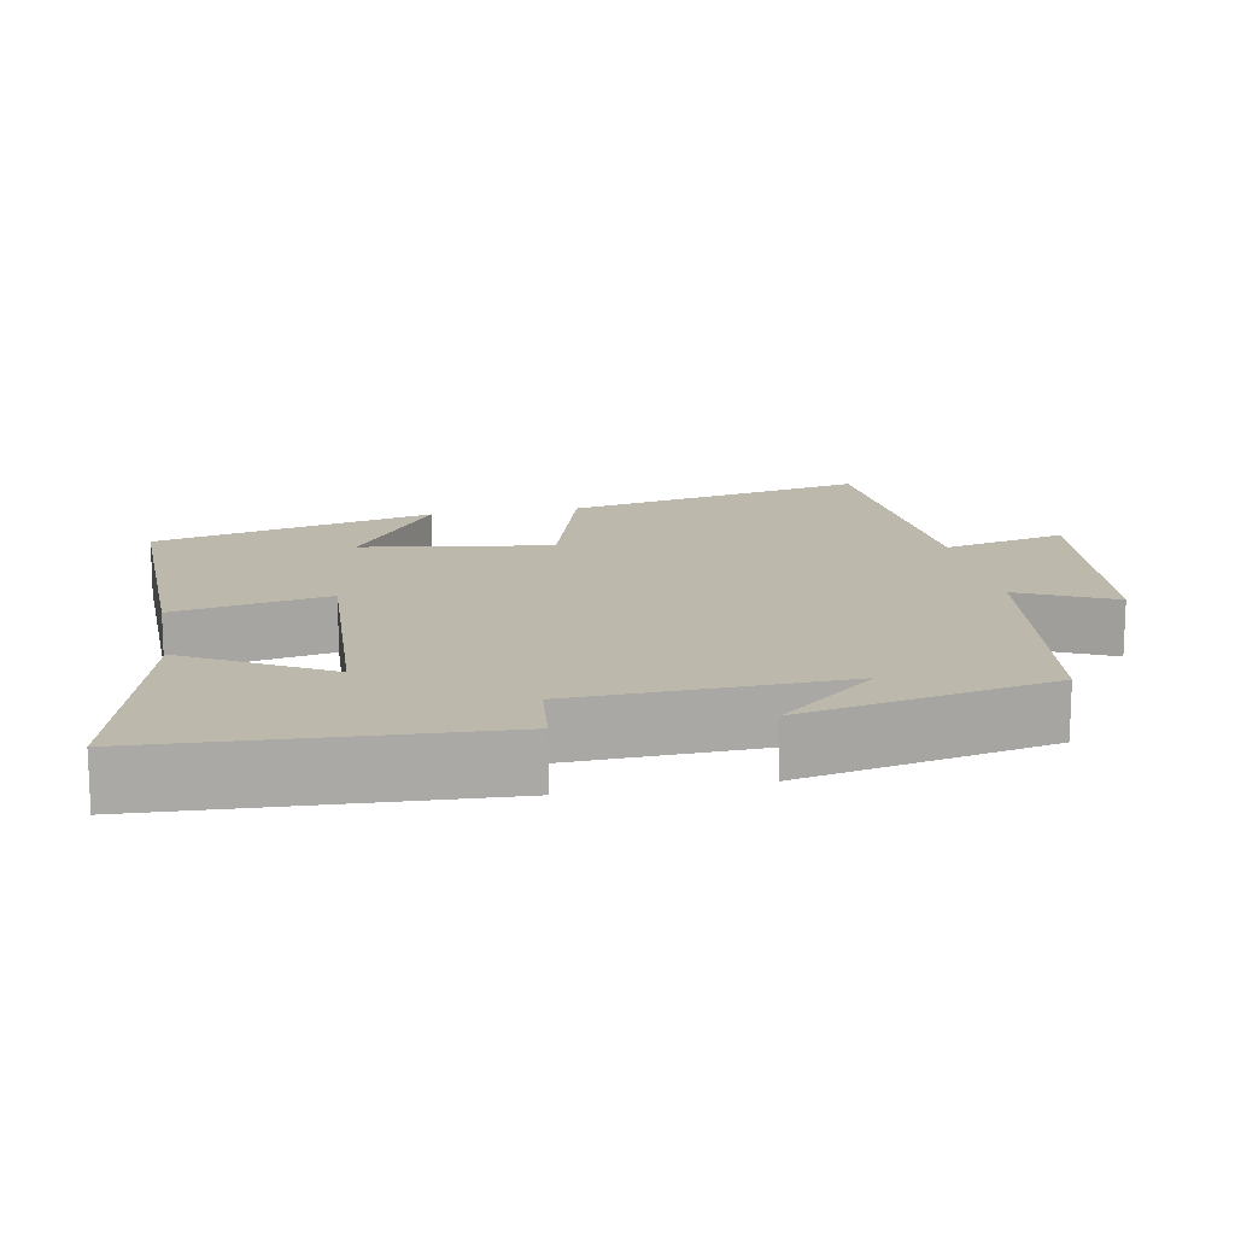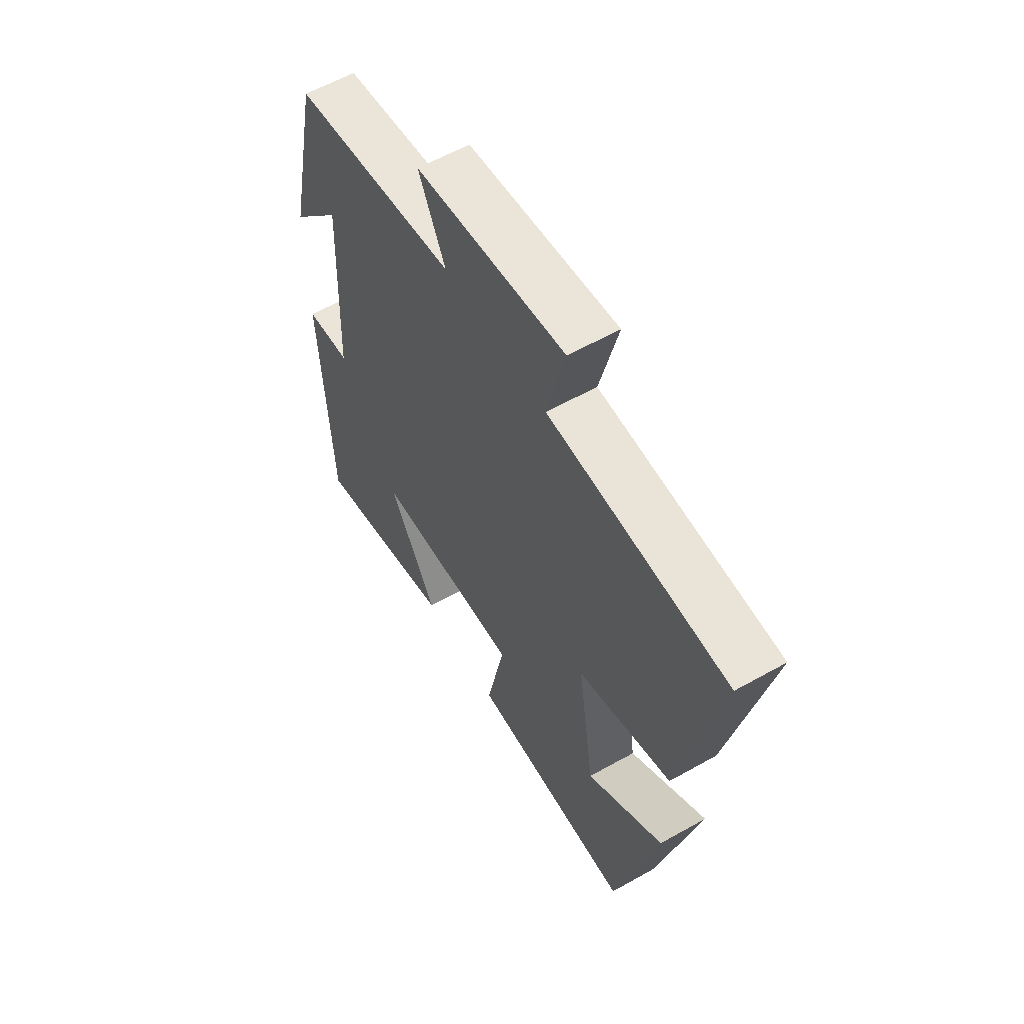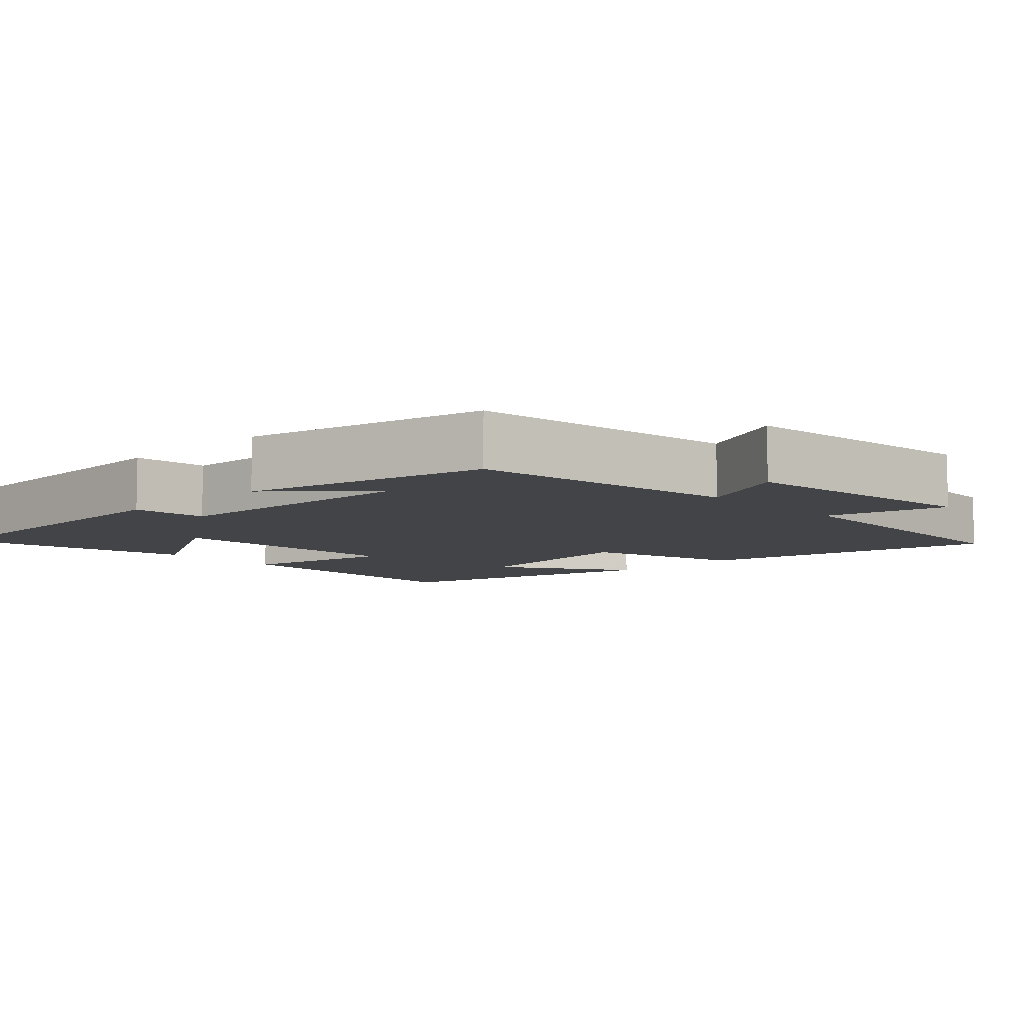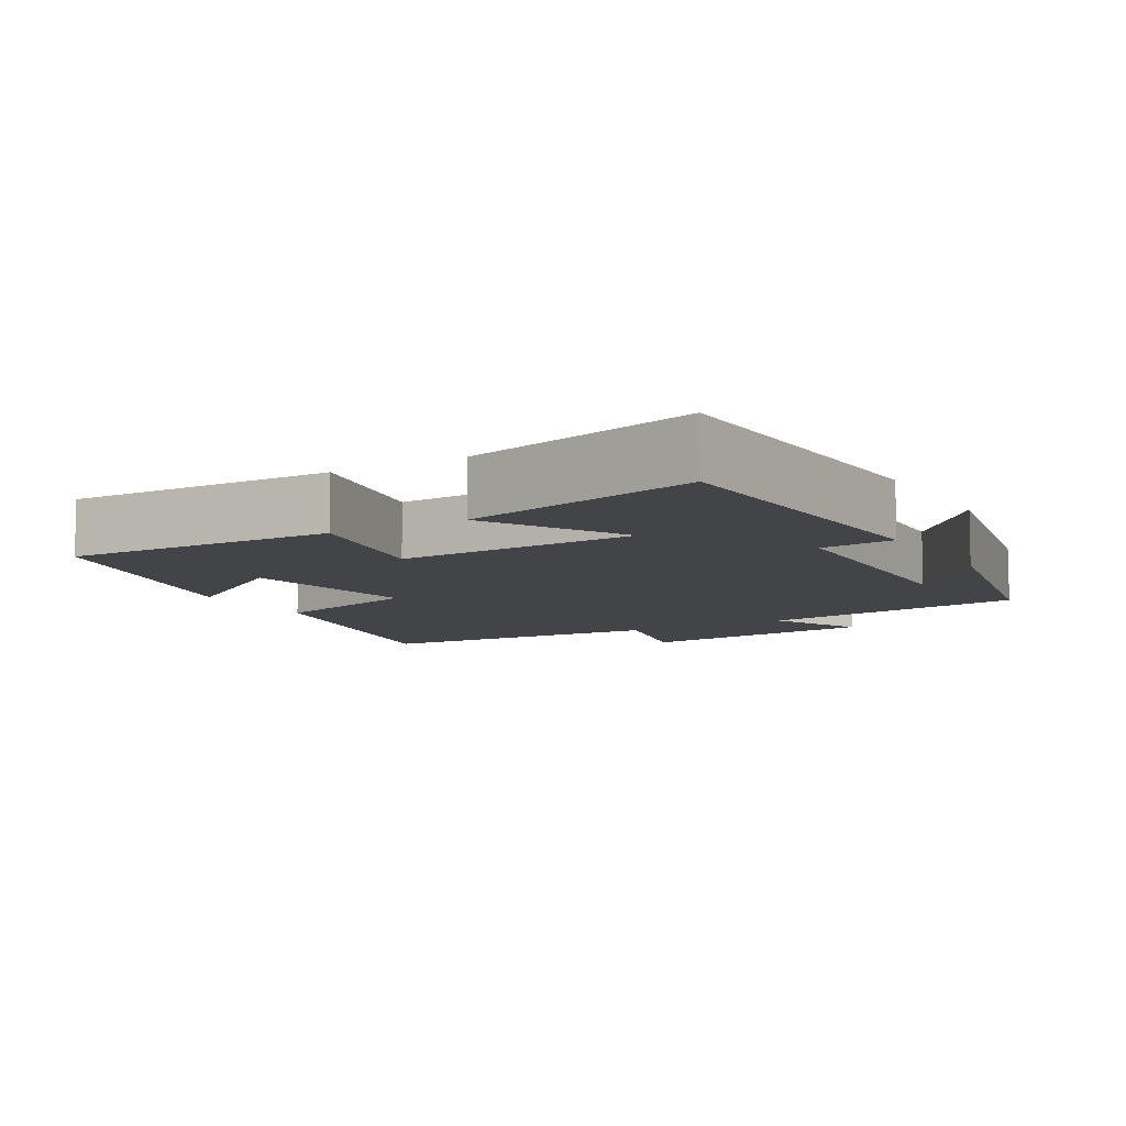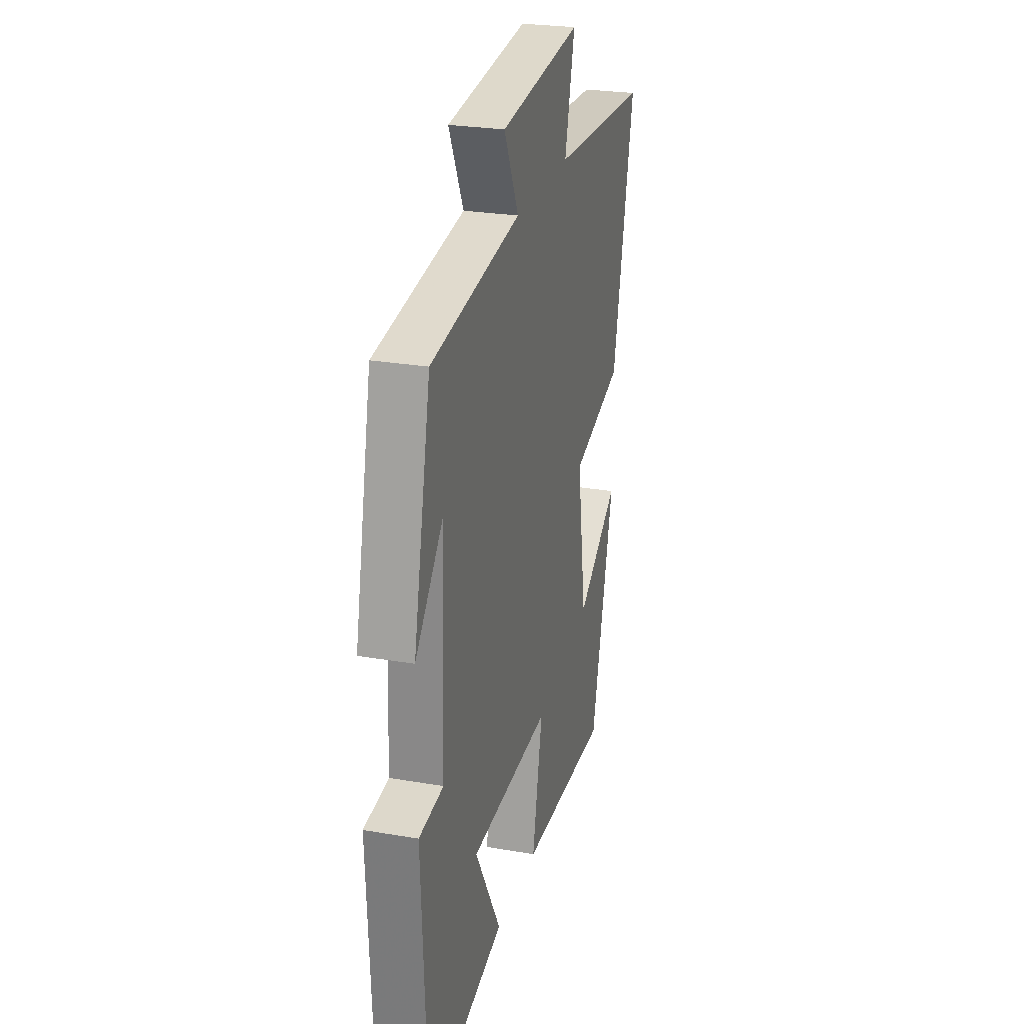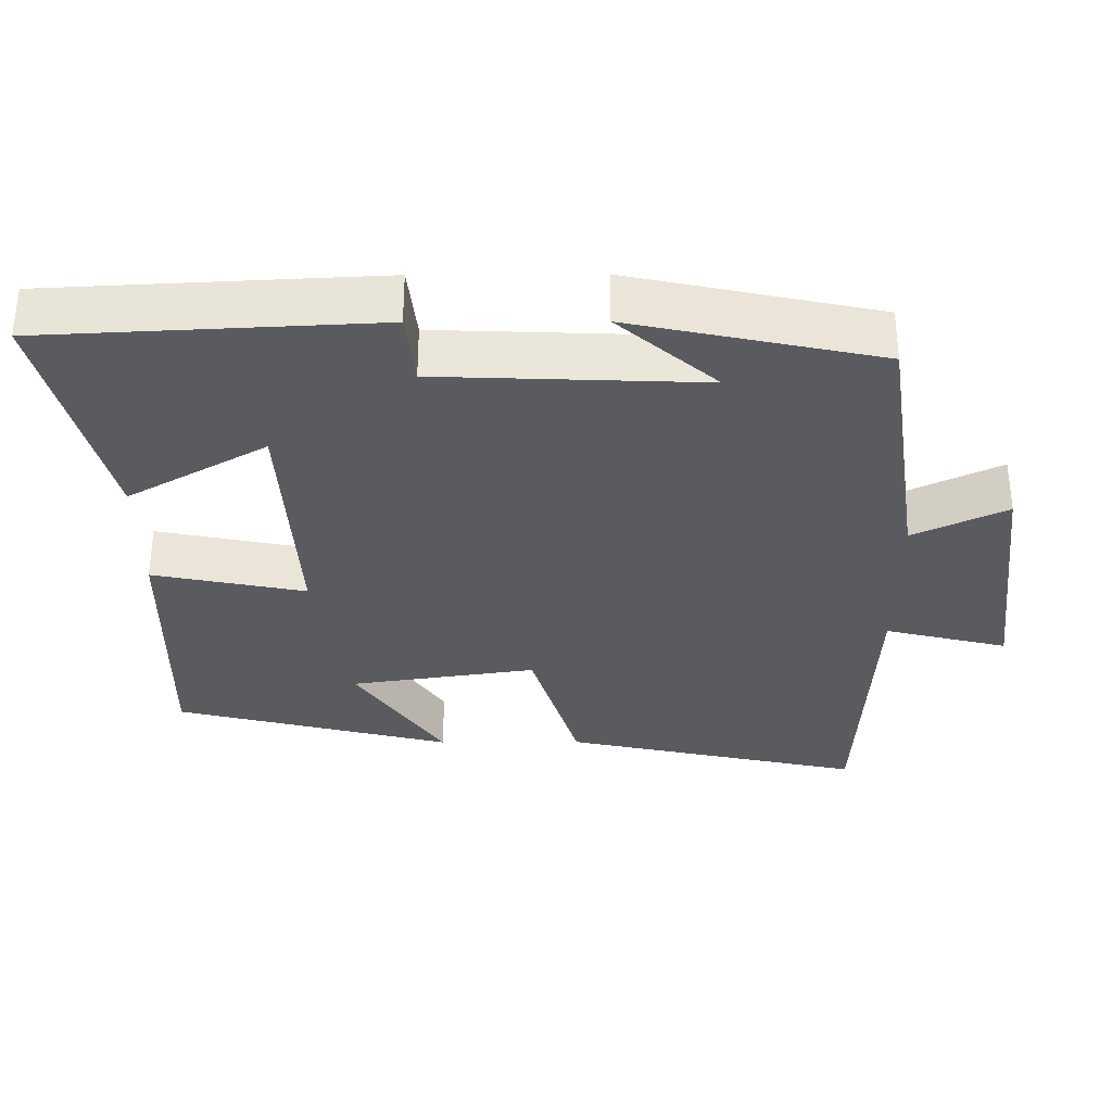
<metadata>
{"format":"obj","ext":"obj","renderer":"f3d","projection":"perspective","resolution":1024,"background":"white","views":[{"elev":14.8,"azim":-100.6,"up":"+Y"},{"elev":59.2,"azim":59.9,"up":"+Z"},{"elev":-7.9,"azim":-46.4,"up":"+Y"},{"elev":-8.3,"azim":-149.8,"up":"+Y"},{"elev":25.8,"azim":-74.6,"up":"+Z"},{"elev":-33.1,"azim":-89.7,"up":"+Y"}]}
</metadata>
<code>
v 0.589 0.07 0.48
v 0.5 0.07 0.071
v 0.287 0.07 0.007
v 0.325 0.07 -0.247
v 0.5 0.07 -0.129
v 0.405 0.07 -0.507
v 0.034 0.07 -0.5
v 0.076 0.07 -0.292
v -0.258 0.07 -0.31
v -0.15 0.07 -0.5
v -0.477 0.07 -0.582
v -0.5 0.07 -0.13
v -0.398 0.07 -0.119
v -0.384 0.07 0.241
v -0.5 0.07 0.108
v -0.428 0.07 0.446
v -0.055 0.07 0.5
v -0.116 0.07 0.627
v 0.224 0.07 0.667
v 0.183 0.07 0.5
v 0.589 0 0.48
v 0.5 0 0.071
v 0.287 0 0.007
v 0.325 0 -0.247
v 0.5 0 -0.129
v 0.405 0 -0.507
v 0.034 0 -0.5
v 0.076 0 -0.292
v -0.258 0 -0.31
v -0.15 0 -0.5
v -0.477 0 -0.582
v -0.5 0 -0.13
v -0.398 0 -0.119
v -0.384 0 0.241
v -0.5 0 0.108
v -0.428 0 0.446
v -0.055 0 0.5
v -0.116 0 0.627
v 0.224 0 0.667
v 0.183 0 0.5
f 17 18 19 20
f 1 2 3
f 20 1 3
f 17 20 3
f 16 17 3 4
f 14 15 16
f 14 16 4
f 13 14 4
f 11 12 13
f 10 11 13
f 9 10 13
f 8 9 13 4
f 7 8 4
f 4 5 6 7
f 40 39 38 37
f 23 22 21
f 23 21 40
f 23 40 37
f 24 23 37 36
f 36 35 34
f 24 36 34
f 24 34 33
f 33 32 31
f 33 31 30
f 33 30 29
f 24 33 29 28
f 24 28 27
f 27 26 25 24
f 1 21 22 2
f 2 22 23 3
f 3 23 24 4
f 4 24 25 5
f 5 25 26 6
f 6 26 27 7
f 7 27 28 8
f 8 28 29 9
f 9 29 30 10
f 10 30 31 11
f 11 31 32 12
f 12 32 33 13
f 13 33 34 14
f 14 34 35 15
f 15 35 36 16
f 16 36 37 17
f 17 37 38 18
f 18 38 39 19
f 19 39 40 20
f 20 40 21 1

</code>
